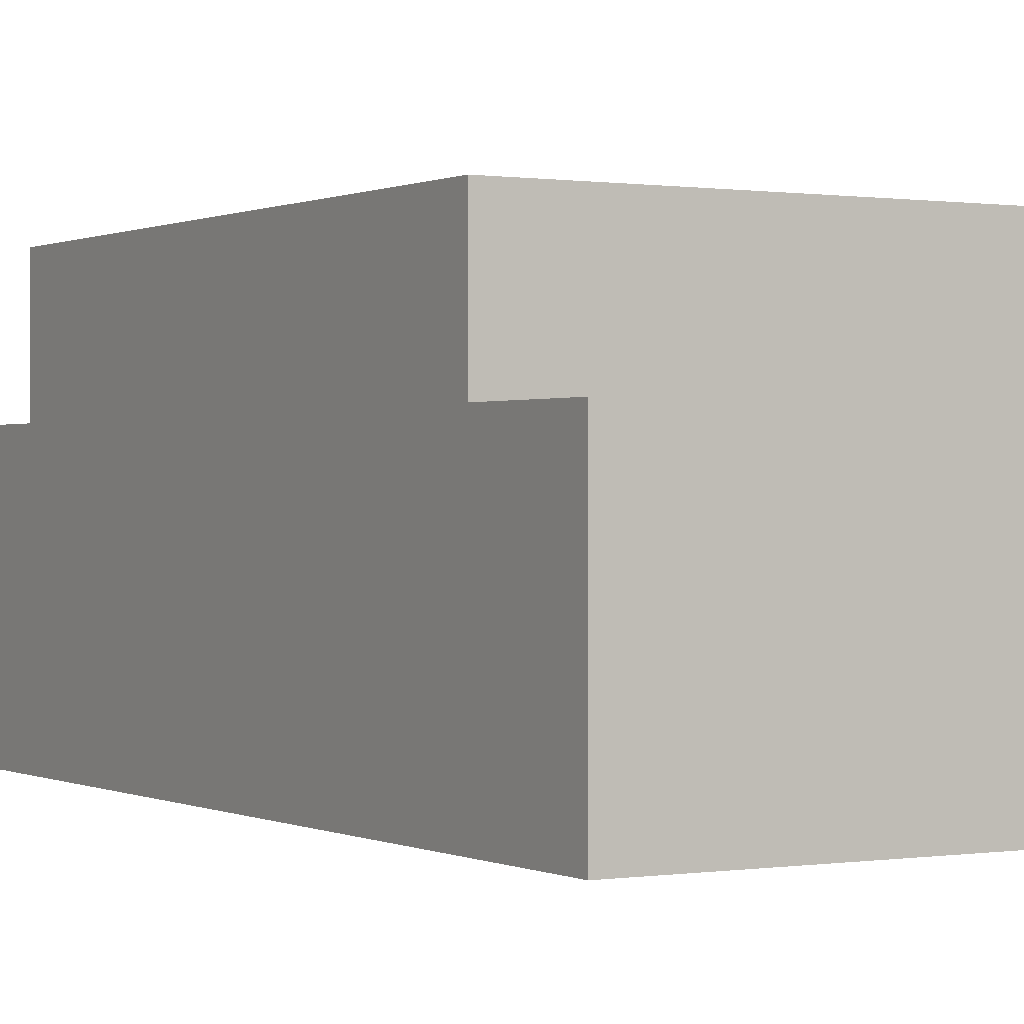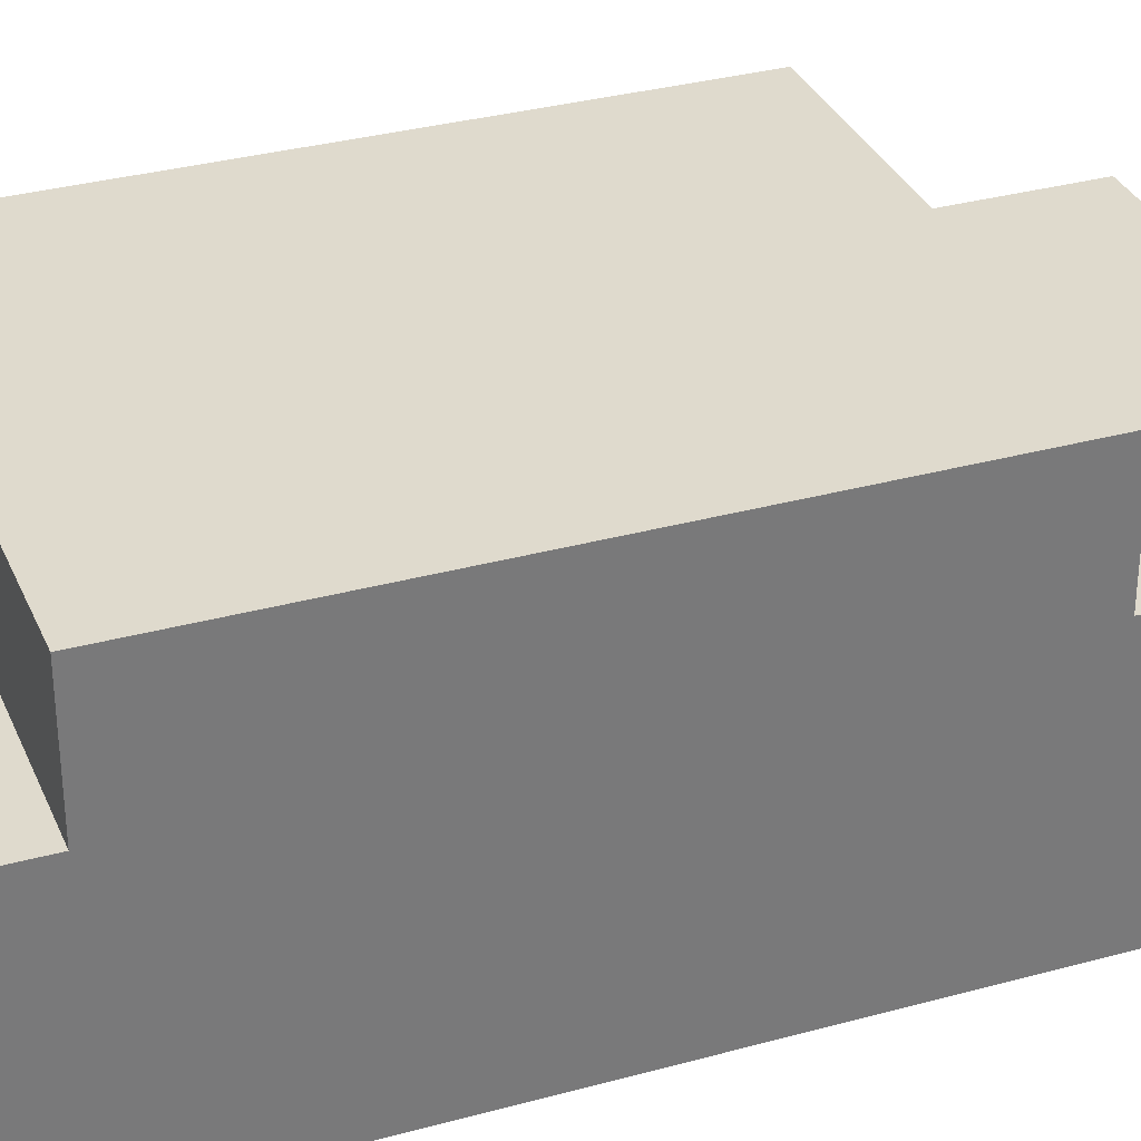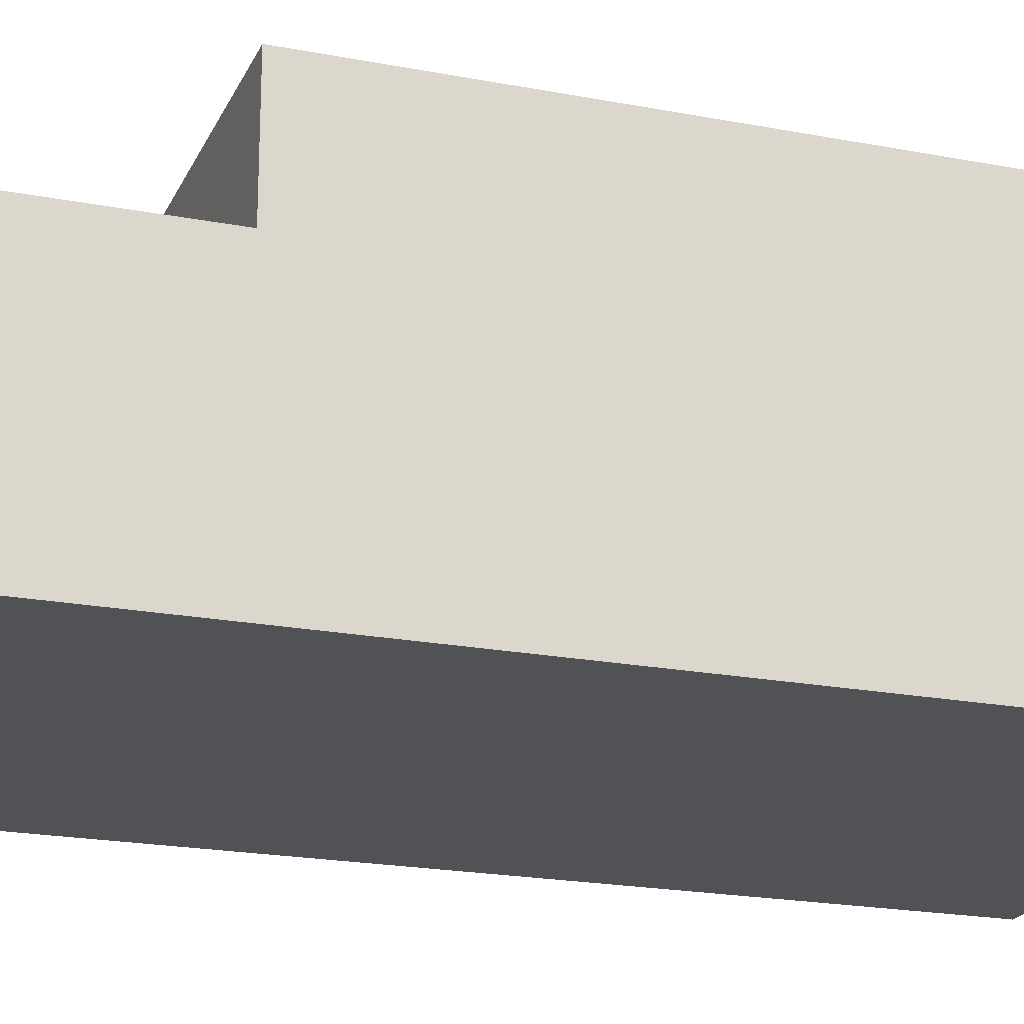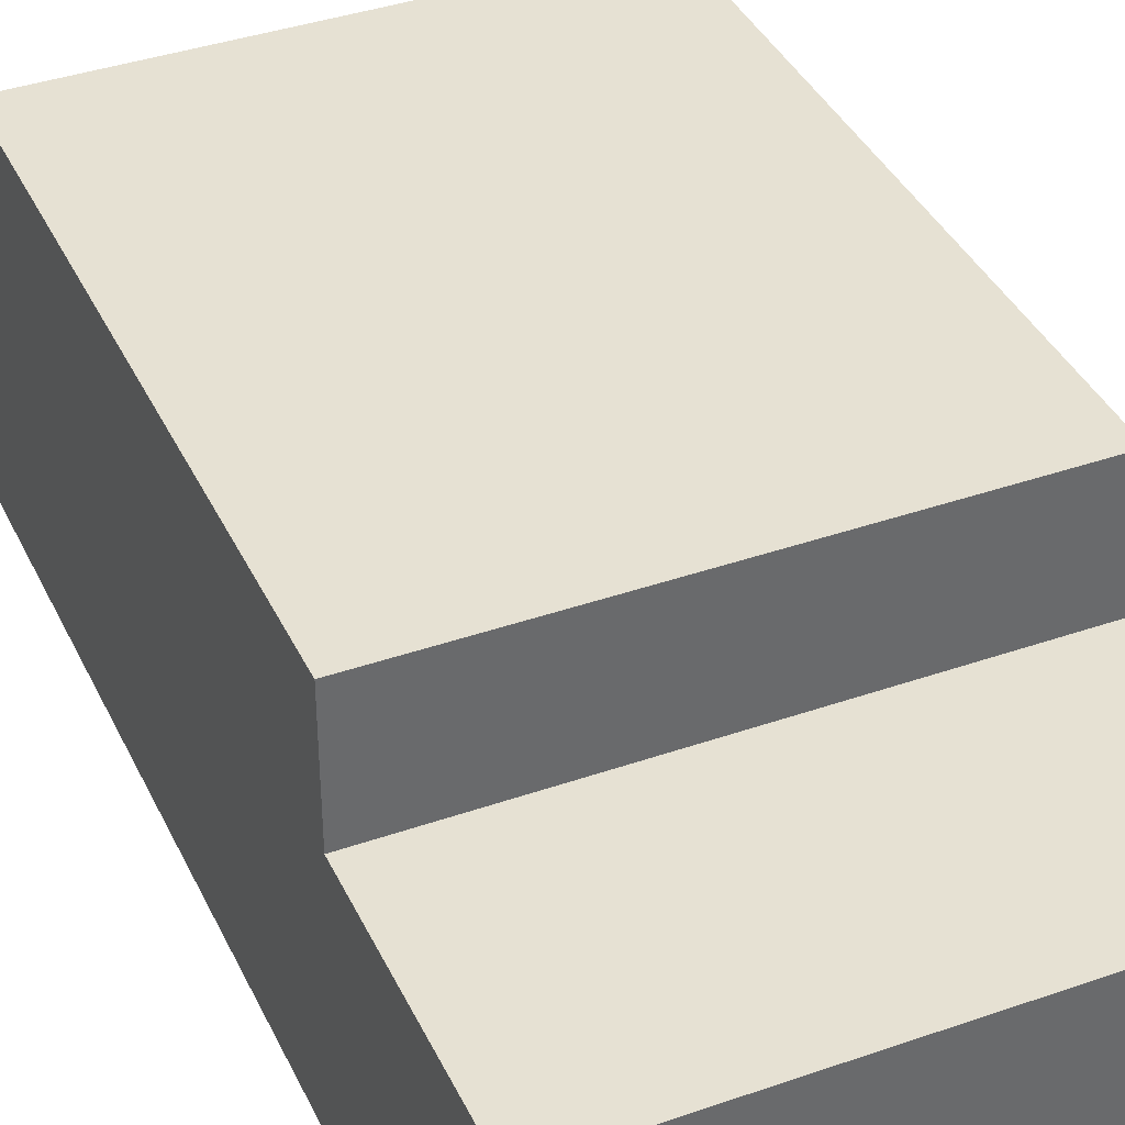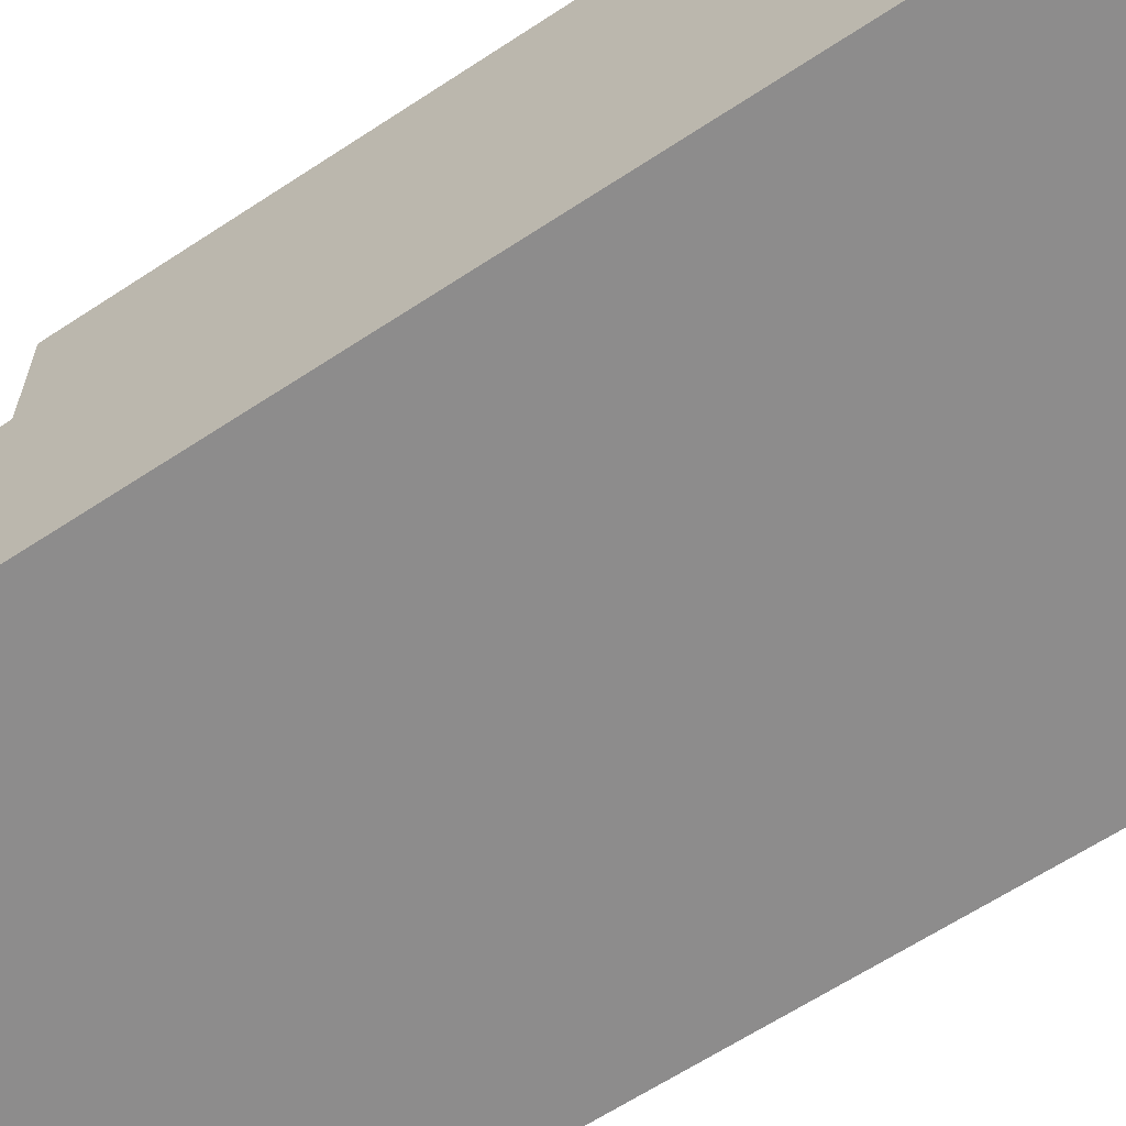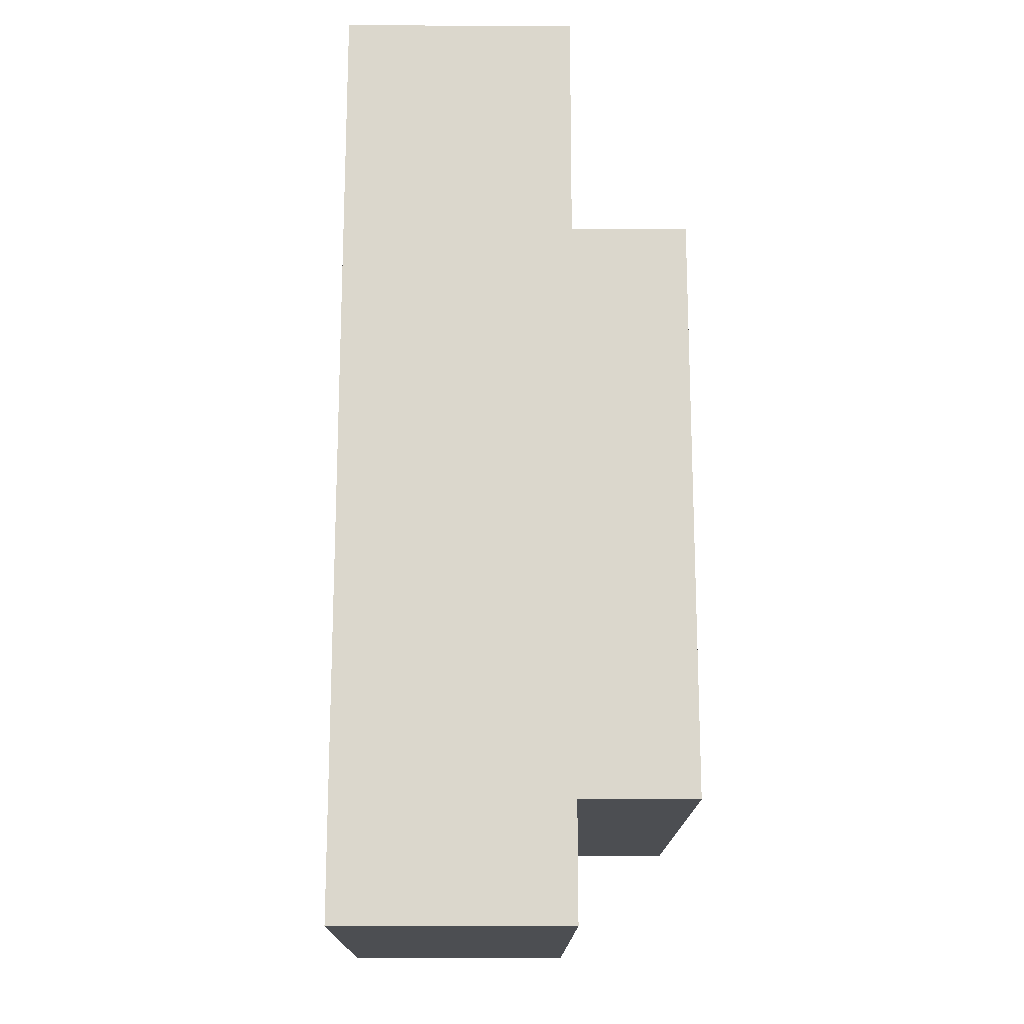
<metadata>
{"format":"obj","ext":"obj","renderer":"f3d","projection":"perspective","resolution":1024,"background":"white","views":[{"elev":0.3,"azim":149.4,"up":"+Y"},{"elev":32.8,"azim":-110.8,"up":"+Y"},{"elev":-20.6,"azim":70.7,"up":"+Y"},{"elev":38.9,"azim":-23.6,"up":"+Y"},{"elev":-64.3,"azim":123.5,"up":"+Y"},{"elev":-16.6,"azim":89.3,"up":"+Z"}]}
</metadata>
<code>
o
v -5.3 3.6 3.2
v -5.3 3.6 3.1
v -5.3 3.6 2.9
v -5.3 3.6 2.7
v -5.3 3.6 2.5
v -5.3 3.6 2.4
v -5.3 3.7 3.1
v -5.3 3.7 2.9
v -5.3 3.7 2.7
v -5.3 3.7 2.5
v -5.3 3.8 3.2
v -5.3 3.8 3
v -5.3 3.8 2.9
v -5.3 3.8 2.5
v -5.3 3.8 2.4
v -5.3 3.9 3
v -5.3 3.9 2.9
v -5.3 3.9 2.5
v -4.9 3.6 3.2
v -4.9 3.6 3.1
v -4.9 3.6 2.9
v -4.9 3.6 2.7
v -4.9 3.6 2.5
v -4.9 3.6 2.4
v -4.9 3.7 3.1
v -4.9 3.7 2.9
v -4.9 3.7 2.7
v -4.9 3.7 2.5
v -4.9 3.8 3.2
v -4.9 3.8 3
v -4.9 3.8 2.9
v -4.9 3.8 2.5
v -4.9 3.8 2.4
v -4.9 3.9 3
v -4.9 3.9 2.9
v -4.9 3.9 2.5
v -5.3 3.6 3.2
v -5.3 3.8 3.2
v -5.2 3.6 3.2
v -5.2 3.7 3.2
v -5 3.6 3.2
v -5 3.7 3.2
v -4.9 3.6 3.2
v -4.9 3.8 3.2
v -5.3 3.8 3
v -5.3 3.9 3
v -4.9 3.8 3
v -4.9 3.9 3
v -5.3 3.8 2.5
v -5.3 3.9 2.5
v -4.9 3.8 2.5
v -4.9 3.9 2.5
v -5.3 3.6 2.4
v -5.3 3.8 2.4
v -4.9 3.6 2.4
v -4.9 3.8 2.4
v -5.3 3.6 3.2
v -5.2 3.6 3.2
v -5 3.6 3.2
v -4.9 3.6 3.2
v -5.3 3.6 3.1
v -5.2 3.6 3.1
v -5 3.6 3.1
v -4.9 3.6 3.1
v -5.3 3.6 2.9
v -5.2 3.6 2.9
v -5 3.6 2.9
v -4.9 3.6 2.9
v -5.3 3.6 2.7
v -5.2 3.6 2.7
v -5 3.6 2.7
v -4.9 3.6 2.7
v -5.3 3.6 2.5
v -5.2 3.6 2.5
v -5 3.6 2.5
v -4.9 3.6 2.5
v -5.3 3.6 2.4
v -4.9 3.6 2.4
v -5.3 3.8 3.2
v -4.9 3.8 3.2
v -5.3 3.8 3
v -4.9 3.8 3
v -5.3 3.8 2.5
v -4.9 3.8 2.5
v -5.3 3.8 2.4
v -4.9 3.8 2.4
v -5.3 3.9 3
v -4.9 3.9 3
v -5.3 3.9 2.9
v -4.9 3.9 2.9
v -5.3 3.9 2.5
v -4.9 3.9 2.5
f 7 2 1
f 7 3 2
f 8 4 3
f 8 3 7
f 9 5 4
f 9 4 8
f 10 6 5
f 10 5 9
f 11 9 8
f 11 8 7
f 11 10 9
f 11 7 1
f 12 10 11
f 13 10 12
f 14 6 10
f 14 10 13
f 15 6 14
f 16 13 12
f 17 14 13
f 17 13 16
f 18 14 17
f 19 20 25
f 20 21 25
f 21 22 26
f 25 21 26
f 22 23 27
f 26 22 27
f 23 24 28
f 27 23 28
f 26 27 29
f 25 26 29
f 27 28 29
f 19 25 29
f 29 28 30
f 30 28 31
f 28 24 32
f 31 28 32
f 32 24 33
f 30 31 34
f 31 32 35
f 34 31 35
f 35 32 36
f 39 38 37
f 40 38 39
f 41 40 39
f 42 38 40
f 42 40 41
f 43 42 41
f 44 38 42
f 44 42 43
f 47 46 45
f 48 46 47
f 49 50 51
f 51 50 52
f 53 54 55
f 55 54 56
f 61 58 57
f 62 59 58
f 62 58 61
f 63 60 59
f 63 59 62
f 64 60 63
f 65 62 61
f 66 63 62
f 66 62 65
f 67 64 63
f 67 63 66
f 68 64 67
f 69 66 65
f 69 67 66
f 69 68 67
f 70 68 69
f 71 68 70
f 72 68 71
f 73 70 69
f 74 71 70
f 74 70 73
f 75 72 71
f 75 71 74
f 76 72 75
f 77 74 73
f 77 75 74
f 77 76 75
f 78 76 77
f 79 80 81
f 81 80 82
f 83 84 85
f 85 84 86
f 87 88 89
f 89 88 90
f 89 90 91
f 91 90 92

</code>
